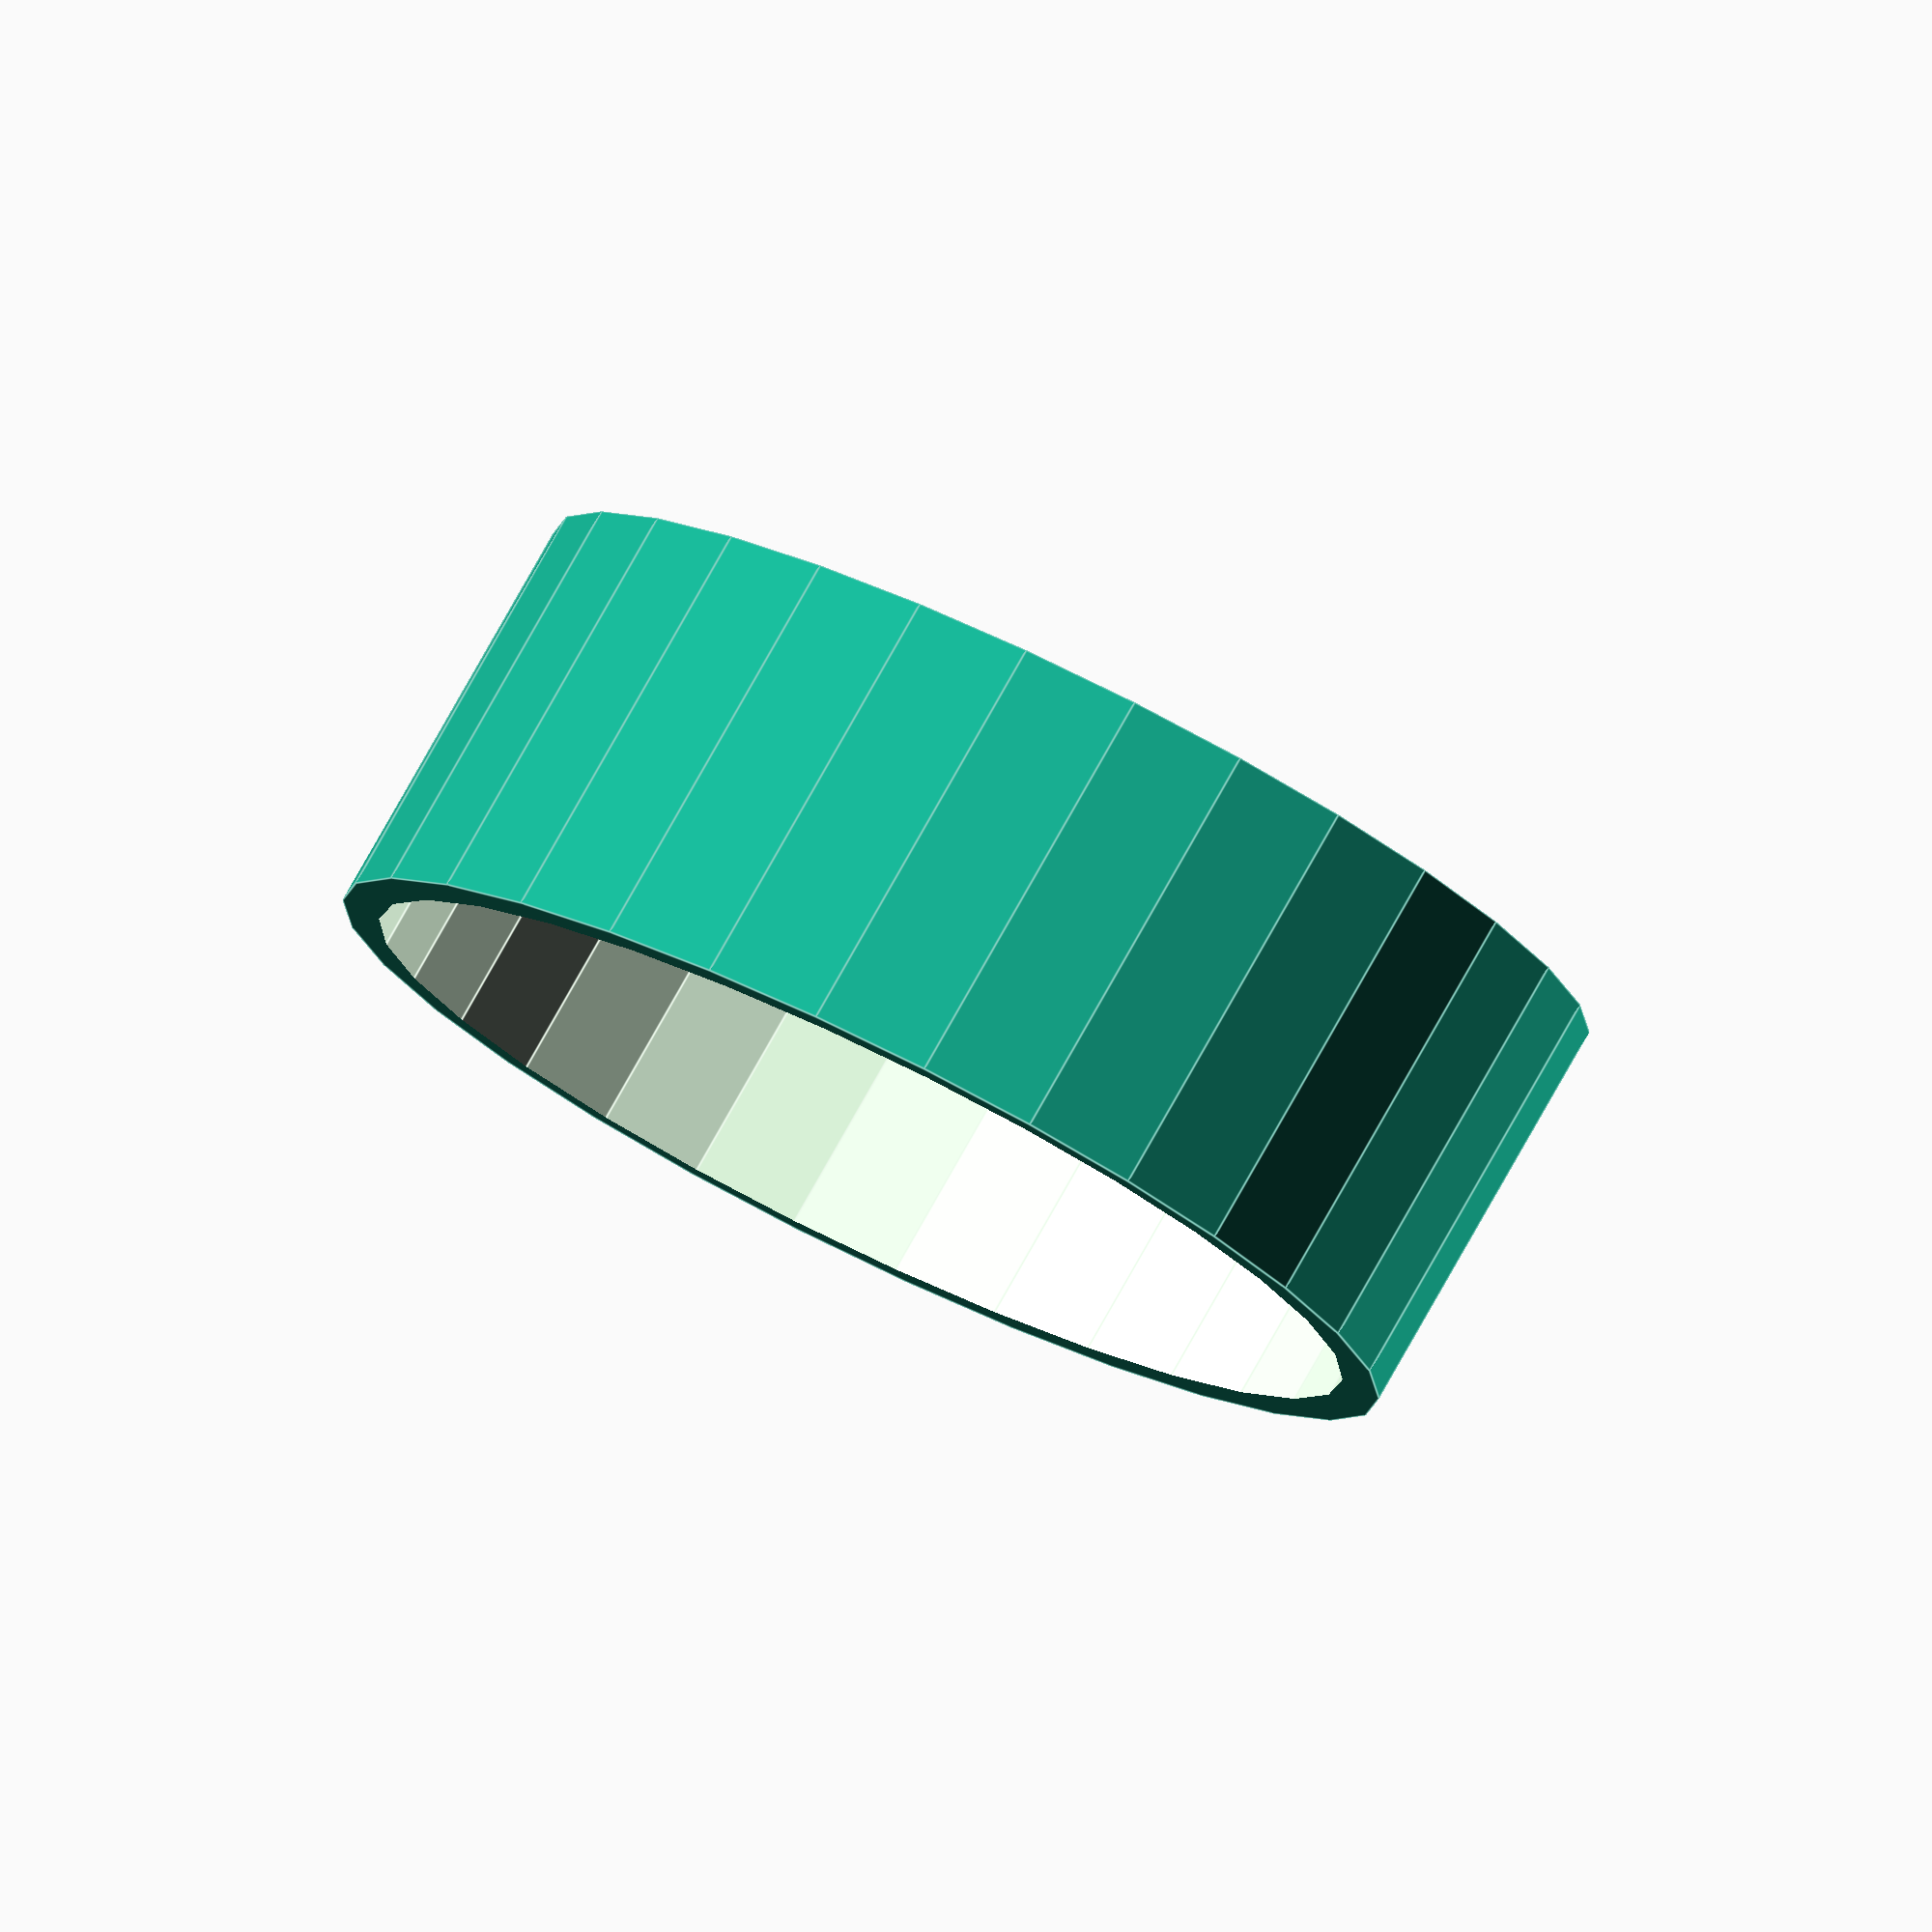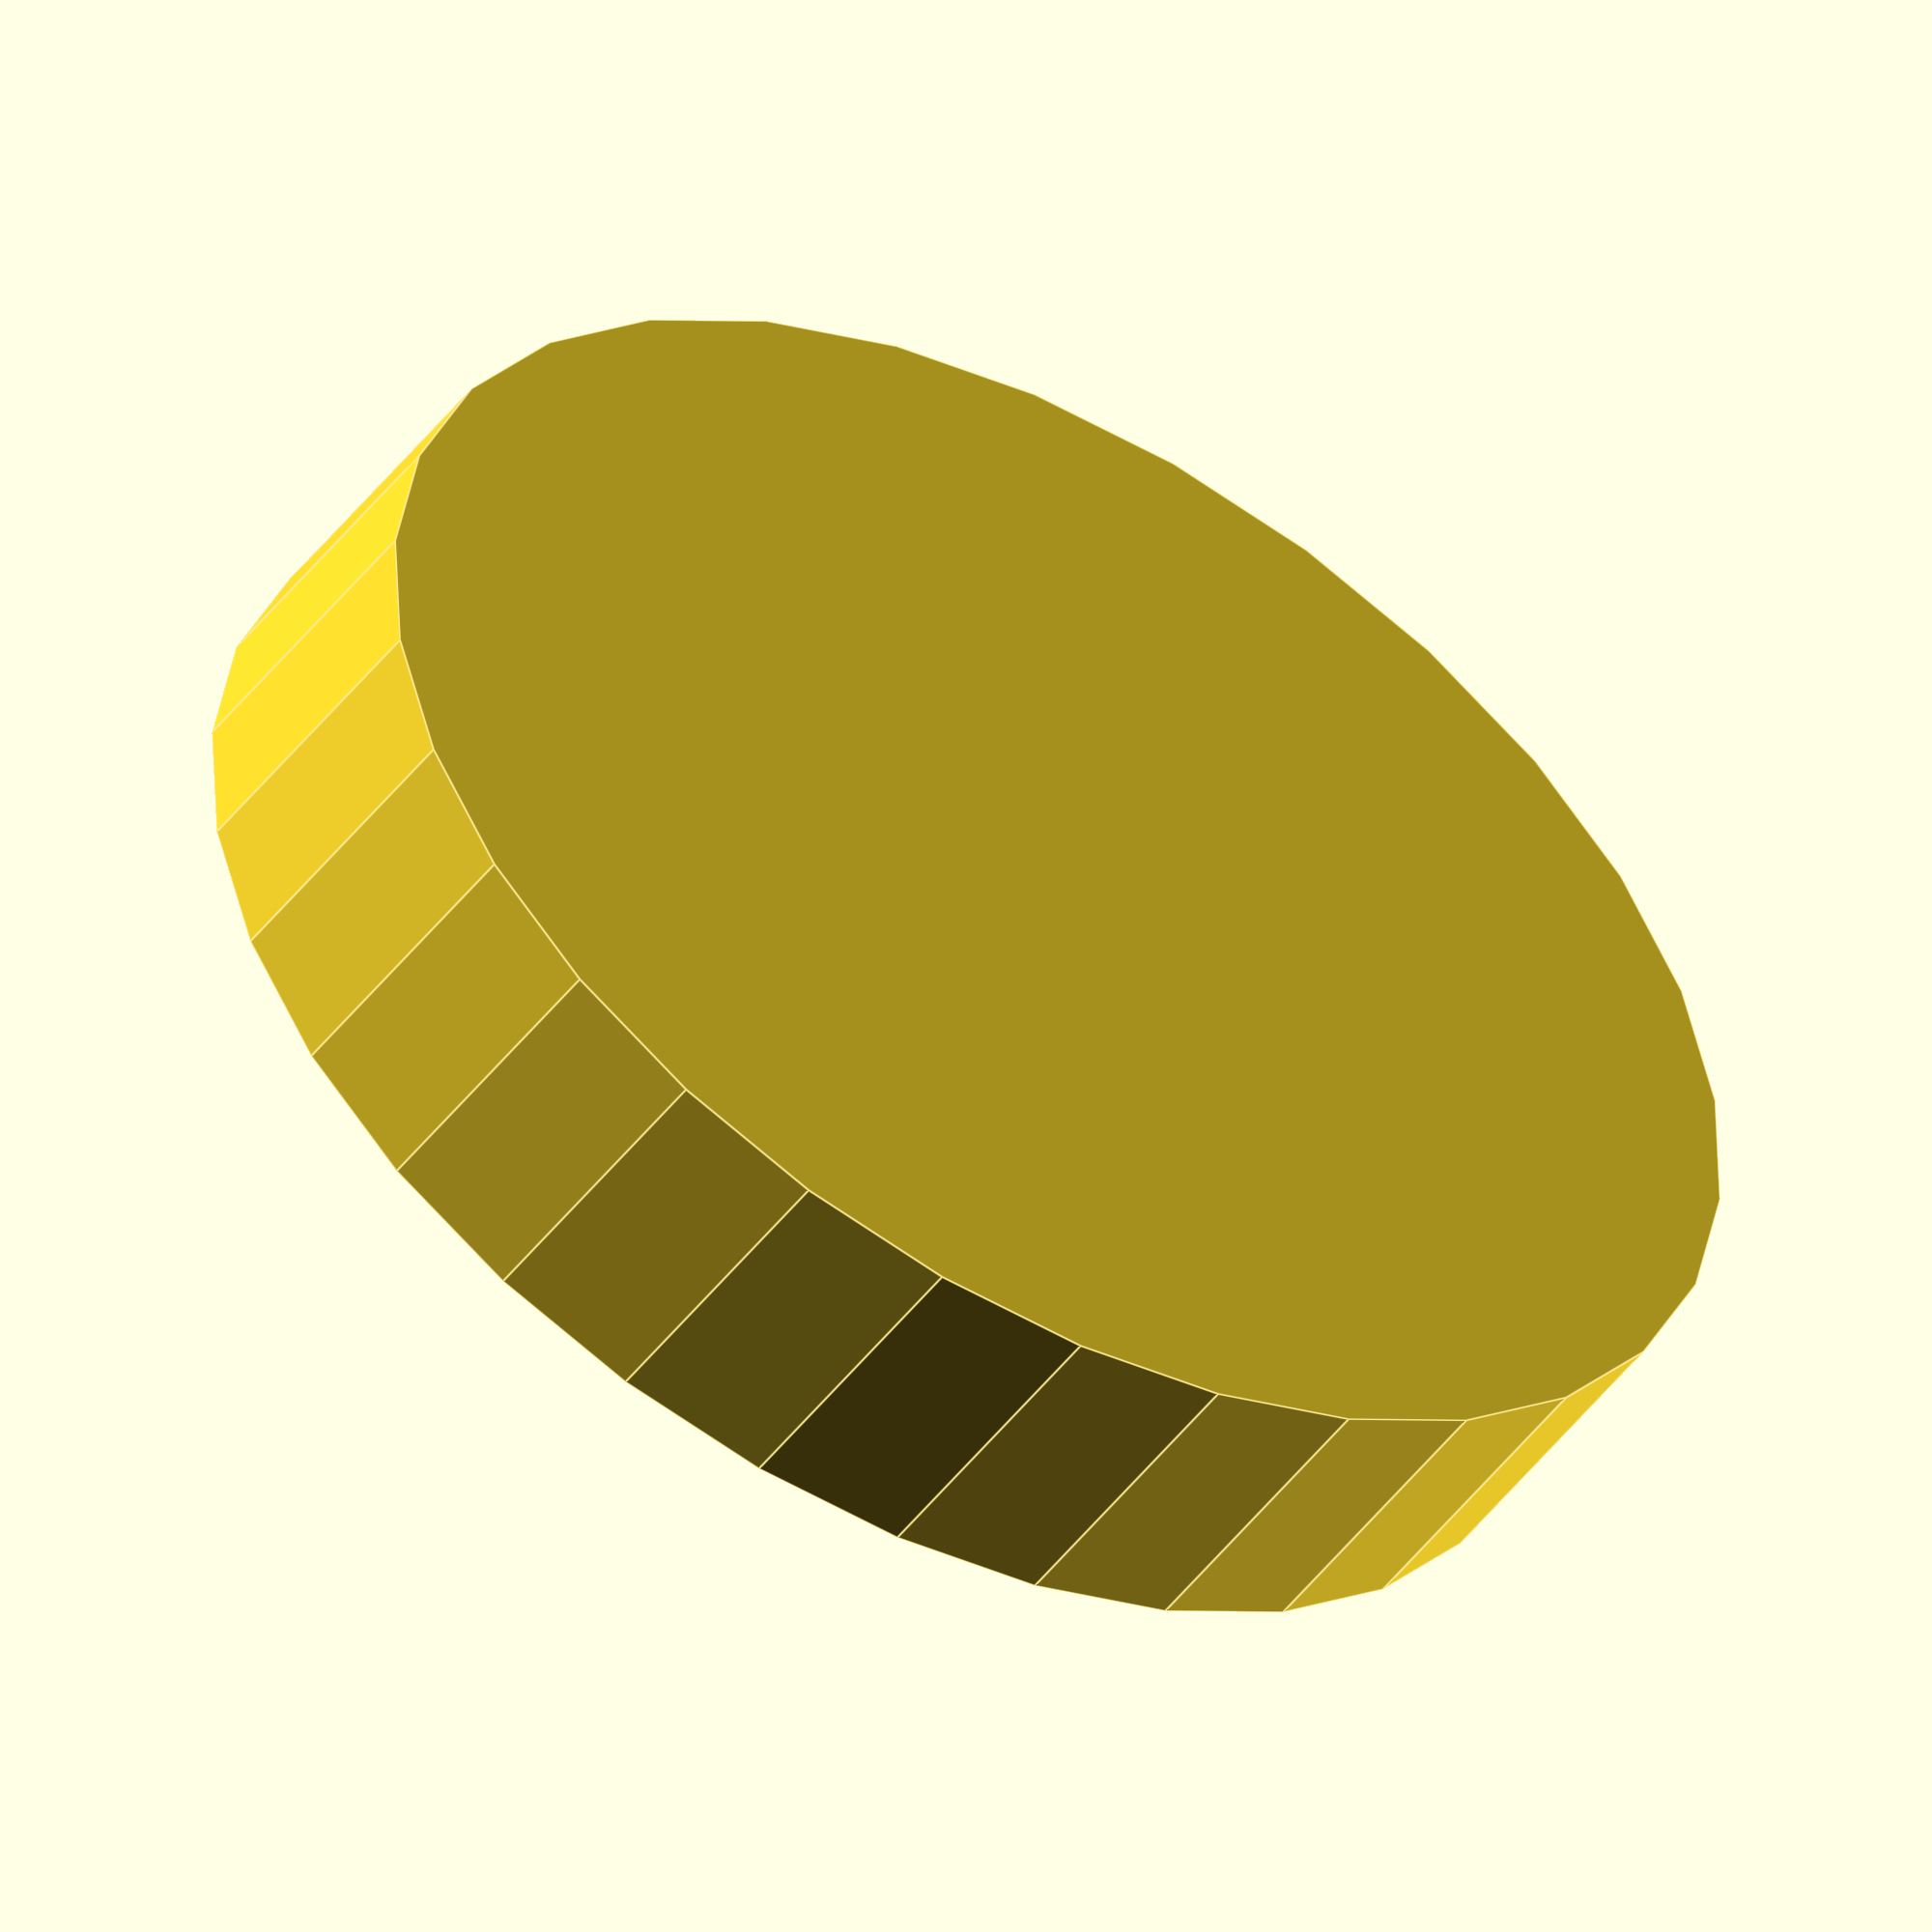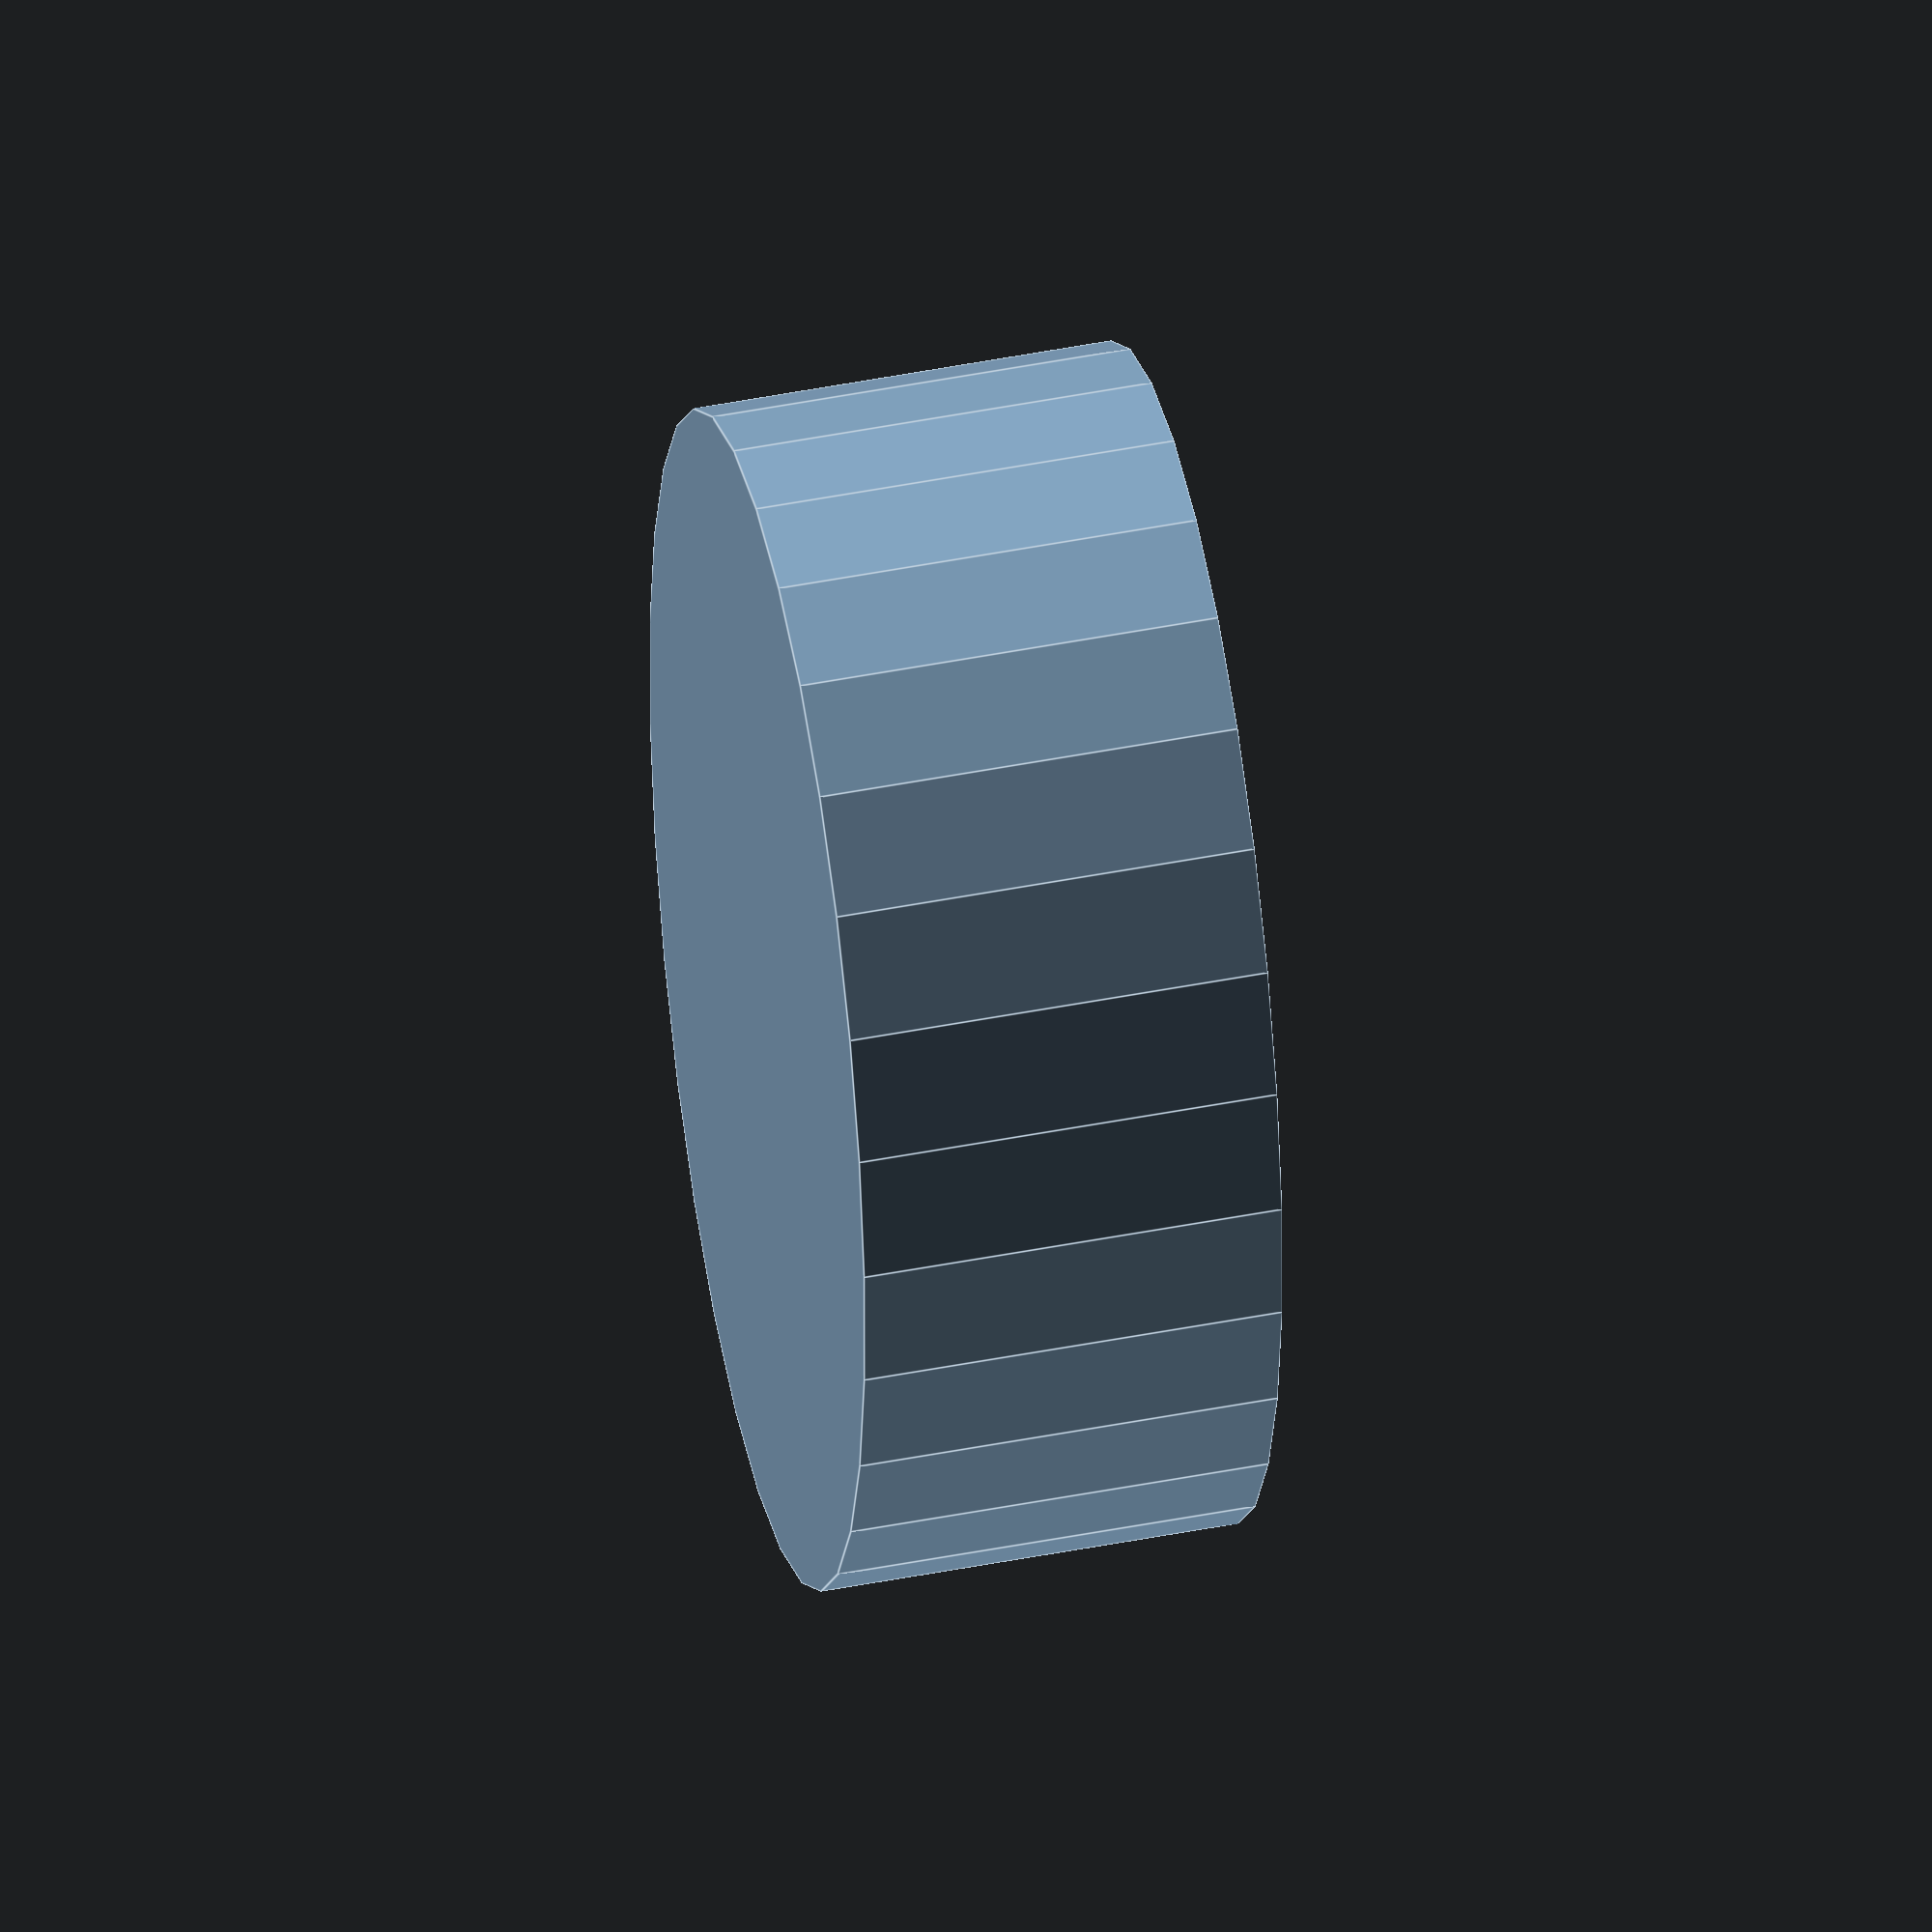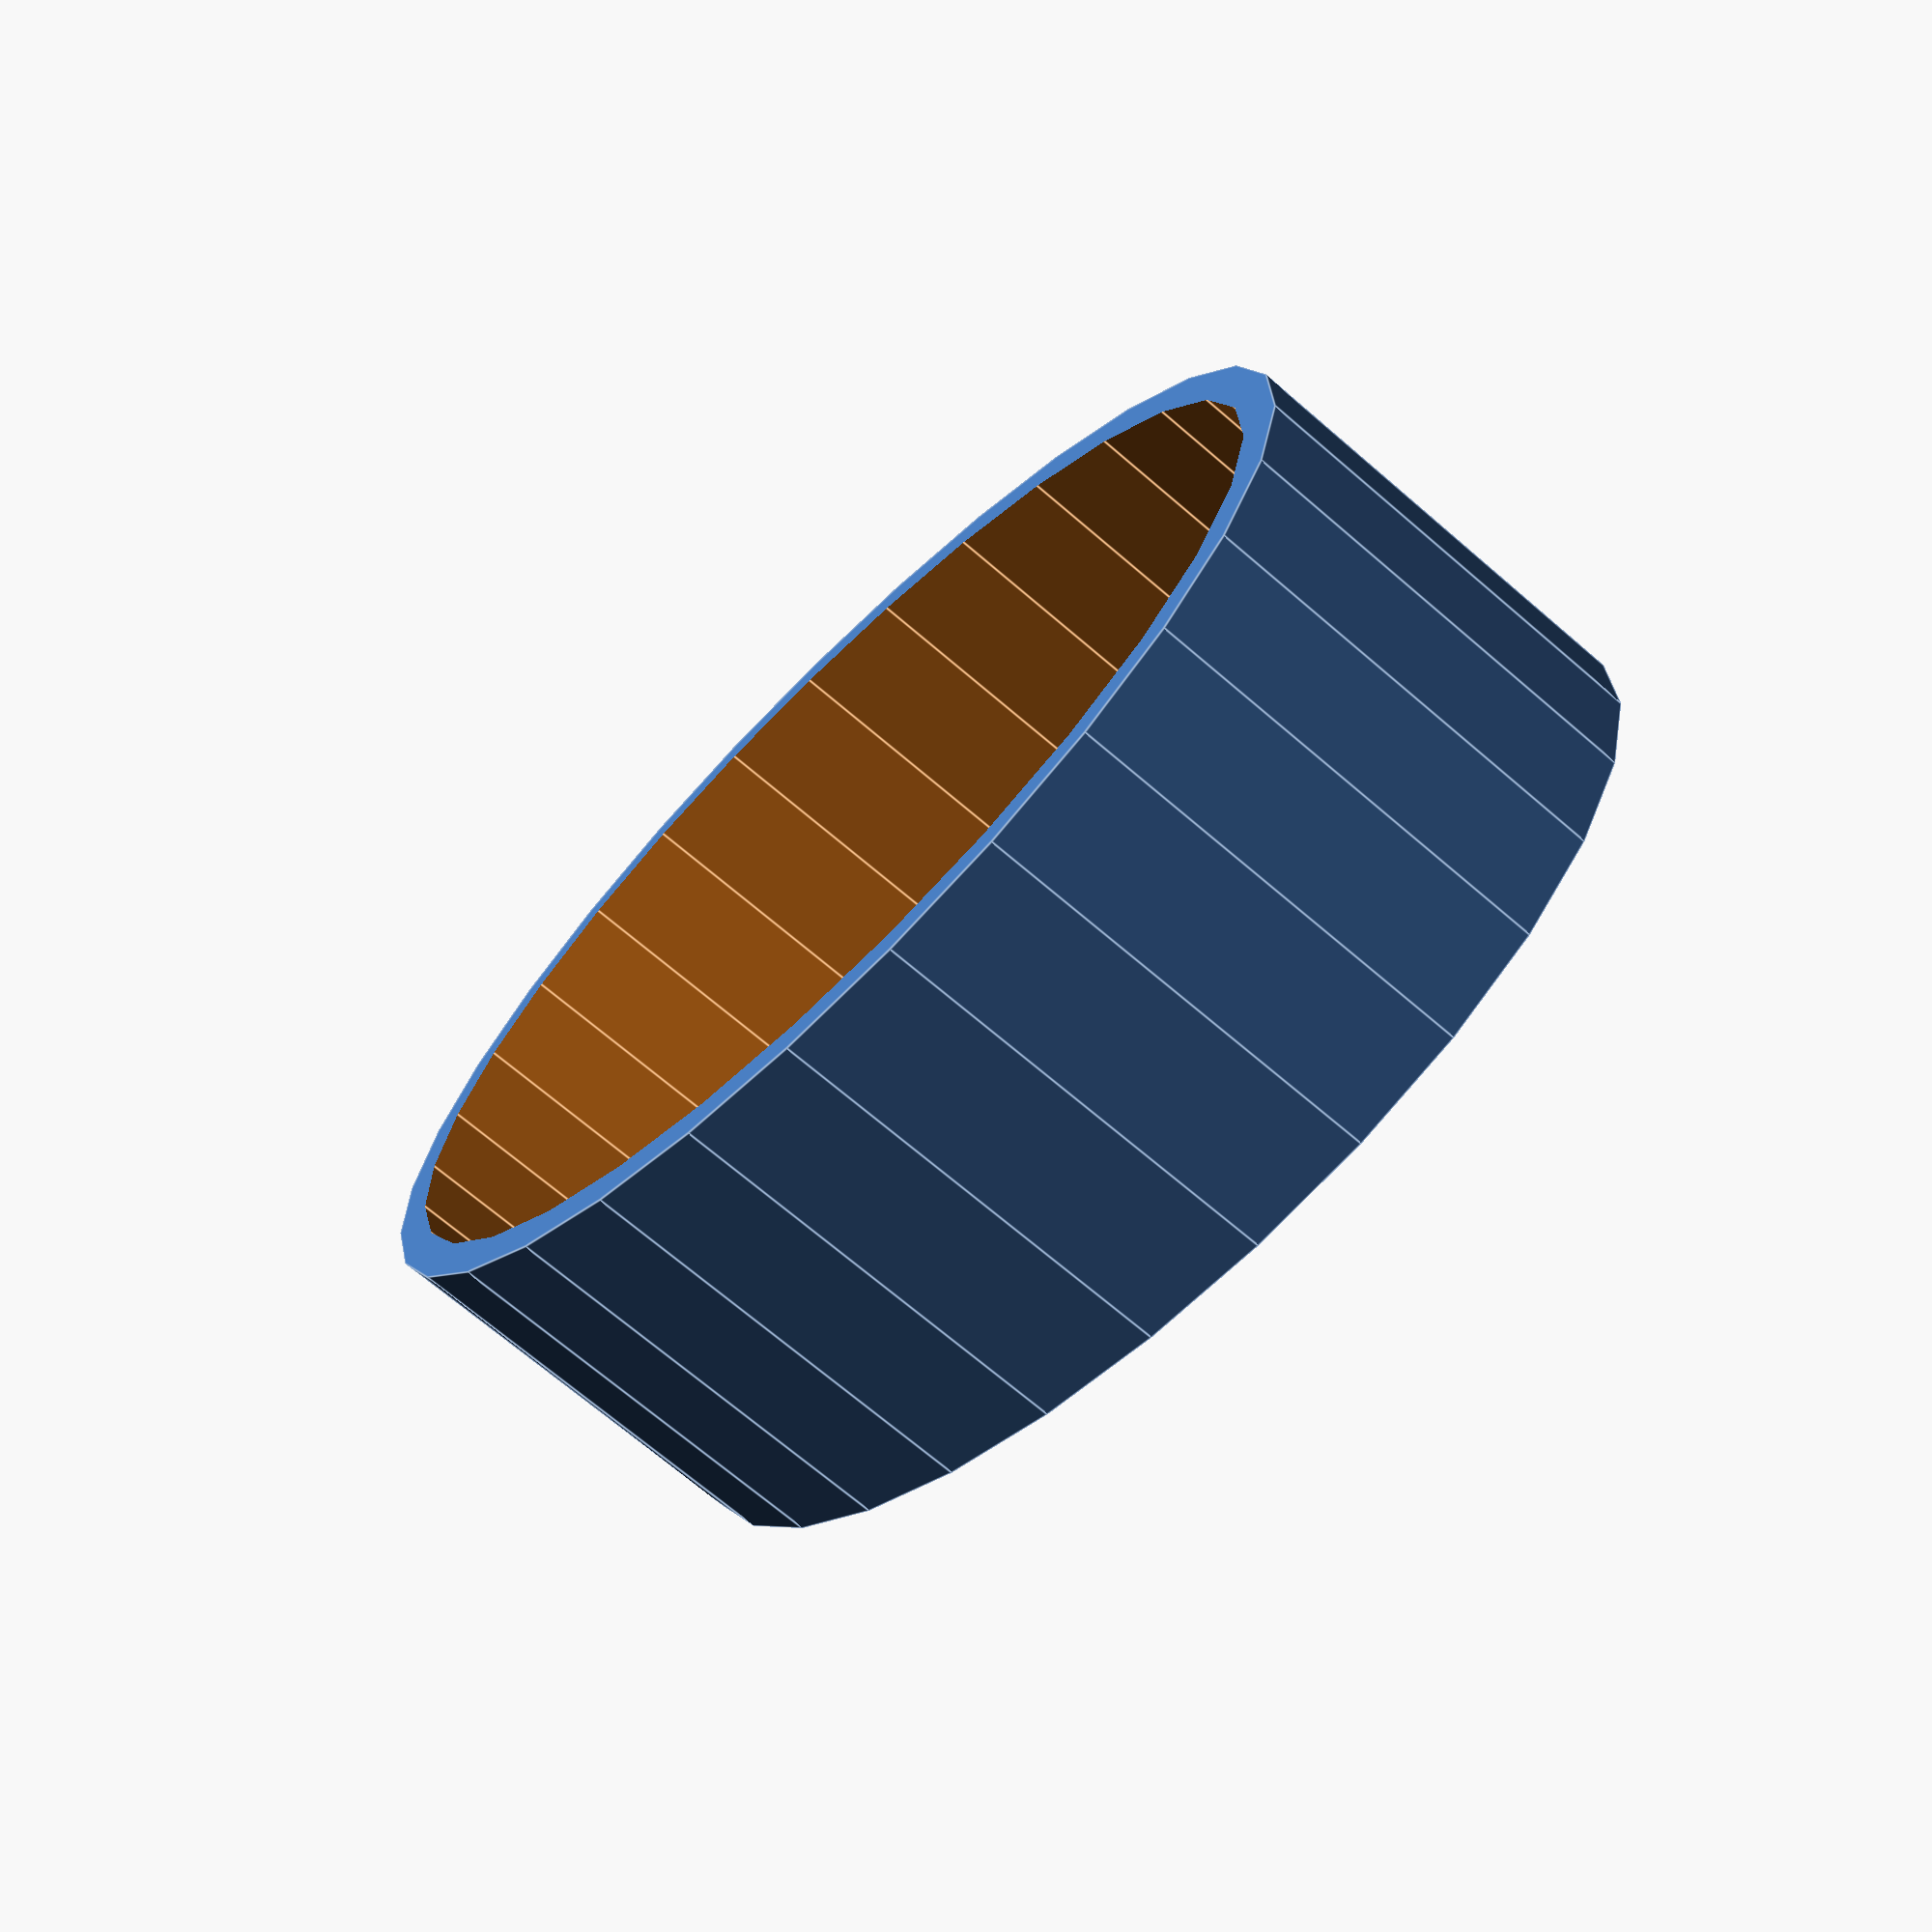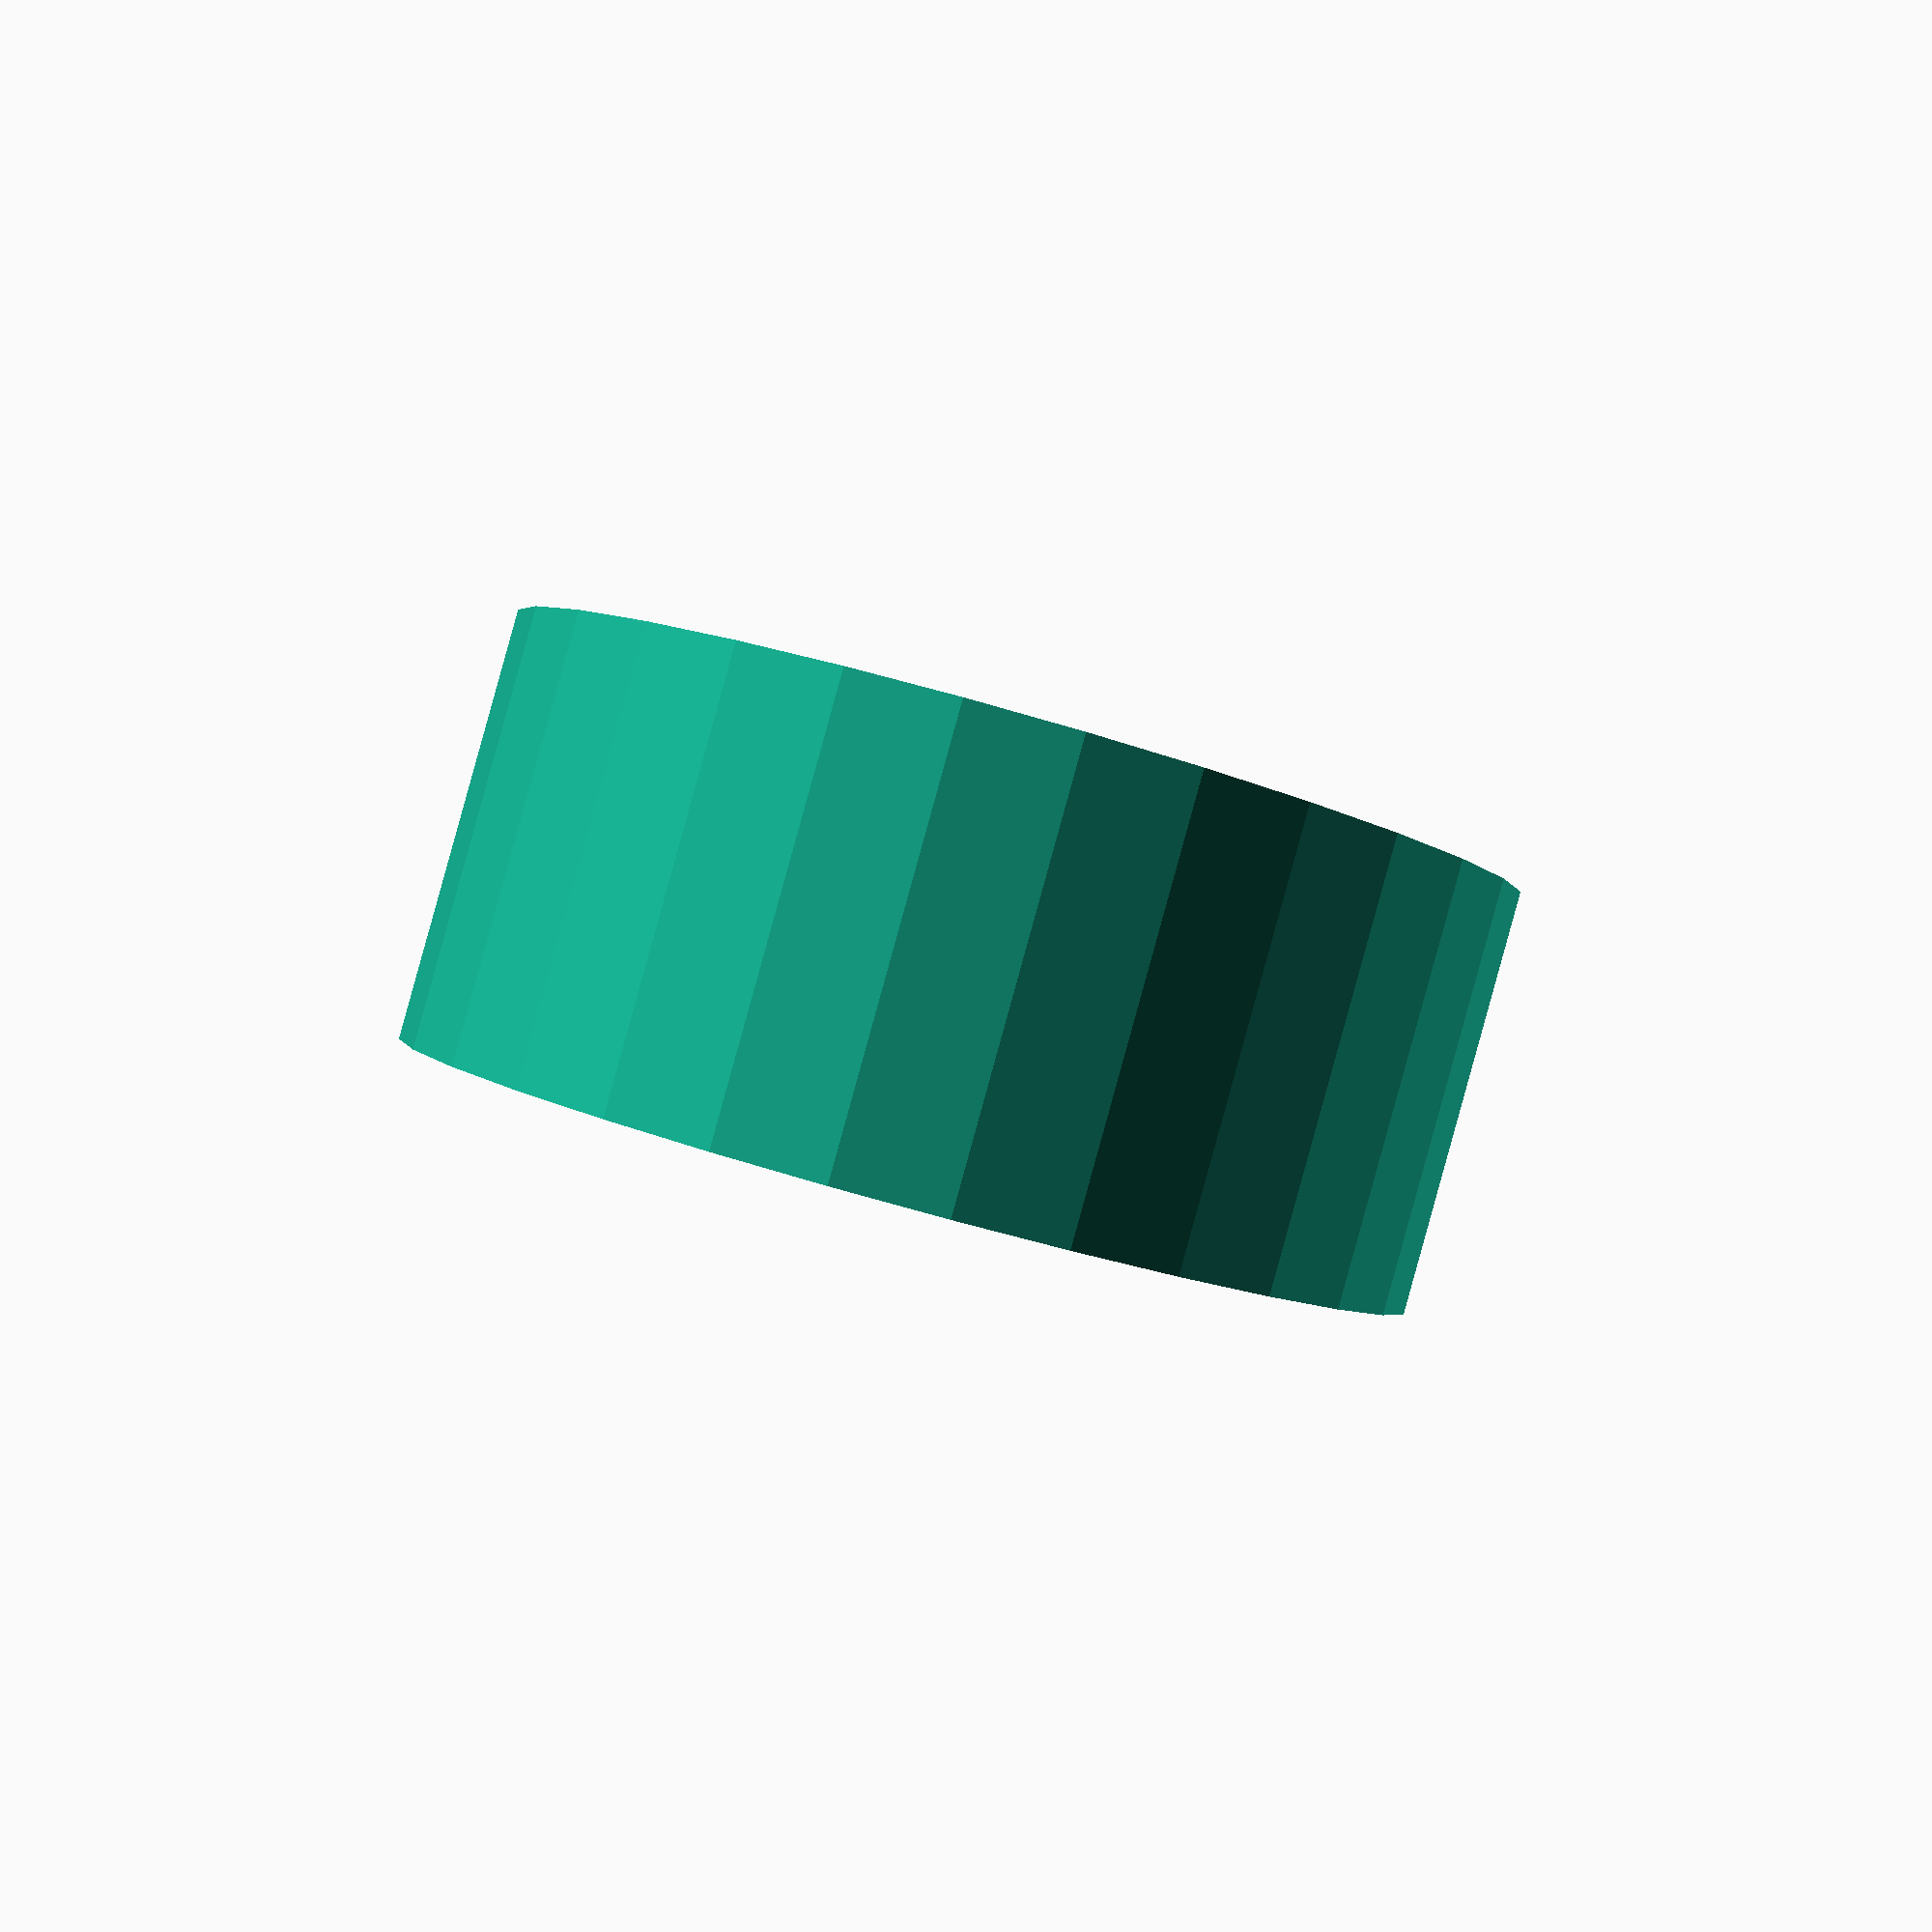
<openscad>
_bottleDepth = 20;
_bottleWidth = 32;

_bottleTolerance = 1;
_bottlePadding = 1;

_bottleWall = 10;

_thickness = 2;

// Depth
overallDepth = 200;

insideWidth = _bottleWidth + 2 * _bottleTolerance;
insideDepth = _bottleDepth + 2 * _bottleTolerance;

outsideWidth = insideWidth + 2 * _bottleTolerance;
outsideDepth = insideDepth + 2 * _bottlePadding;

bottleWell();

//assembly();

module assembly() {
    angle = 60;

    xOffset = (outsideWidth - _bottlePadding / 2) * cos(angle);
    yOffset = (outsideDepth - _bottlePadding / 2) * sin(angle);

    rows = floor(overallDepth / yOffset) - 1;
    echo(rows=rows);

    usedDepth = ((rows) * yOffset) + (outsideDepth);
    echo(overallDepth=overallDepth, usedDepth = usedDepth);

    centeringOffset = (overallDepth - usedDepth) / 2;
    echo(centeringOffset=centeringOffset);

    intersection() 
    {
        cube([outsideWidth * 1/2, overallDepth, _bottleWall]);  // Half
        
        //cube([outsideWidth, overallDepth, _bottleWall]);  // Full
        
        union() {
            cube([outsideWidth, overallDepth, _thickness]);
            
            //translate([0, centeringOffset, 0]) {    //center
            //translate([-outsideWidth, centeringOffset, 0]) {  // Left
            translate([outsideWidth * 1/2, centeringOffset, 0]) { // Right
                union() {
                    union() {
                        for(r = [1:2:rows]) {
                            translate([xOffset, r * yOffset, 0]) {
                                bottleWell();
                            }

                            translate([-xOffset, r * yOffset, 0]) {
                                bottleWell();
                            }
                        }
                    }
                    
                    union() {
                        for(r = [0:2:rows]) {
                            translate([0, r * yOffset, 0]) {
                                bottleWell();
                            }
                        }
                    }
                }
            }
        }
    }
}



module bottleWell() {
    //cutoutWidth = _bottleWidth - (2 * _thickness + 2 * _bottleTolerance);
    //cutoutDepth = _bottleDepth - (2 * _thickness + 2 * _bottleTolerance);

    translate([outsideWidth / 2, outsideDepth / 2, 0]) {
        difference() {
            oval(outsideWidth, outsideDepth, _bottleWall);
        
            translate([0, 0, _thickness]) {                        
                oval(insideWidth, insideDepth, _bottleWall);
            }
            
            //oval(cutoutWidth, cutoutDepth, );
        }
    }
    
    module oval(x,y,h) {
        scale([x/y,1,1]) 
            cylinder(h, d=y);
    }
}

</openscad>
<views>
elev=99.7 azim=121.9 roll=150.5 proj=o view=edges
elev=29.8 azim=336.7 roll=154.6 proj=o view=edges
elev=130.0 azim=262.2 roll=282.0 proj=o view=edges
elev=69.3 azim=40.2 roll=49.2 proj=p view=edges
elev=90.3 azim=265.4 roll=164.5 proj=p view=solid
</views>
